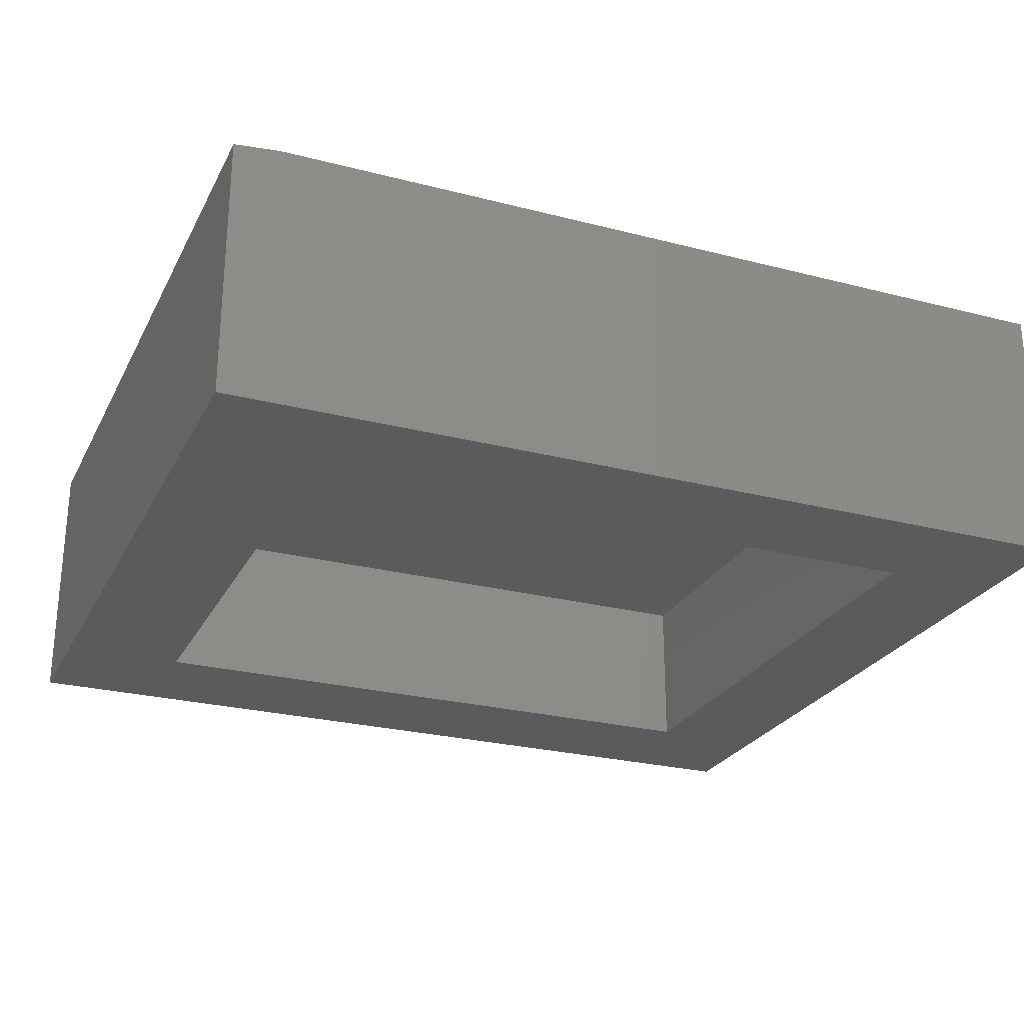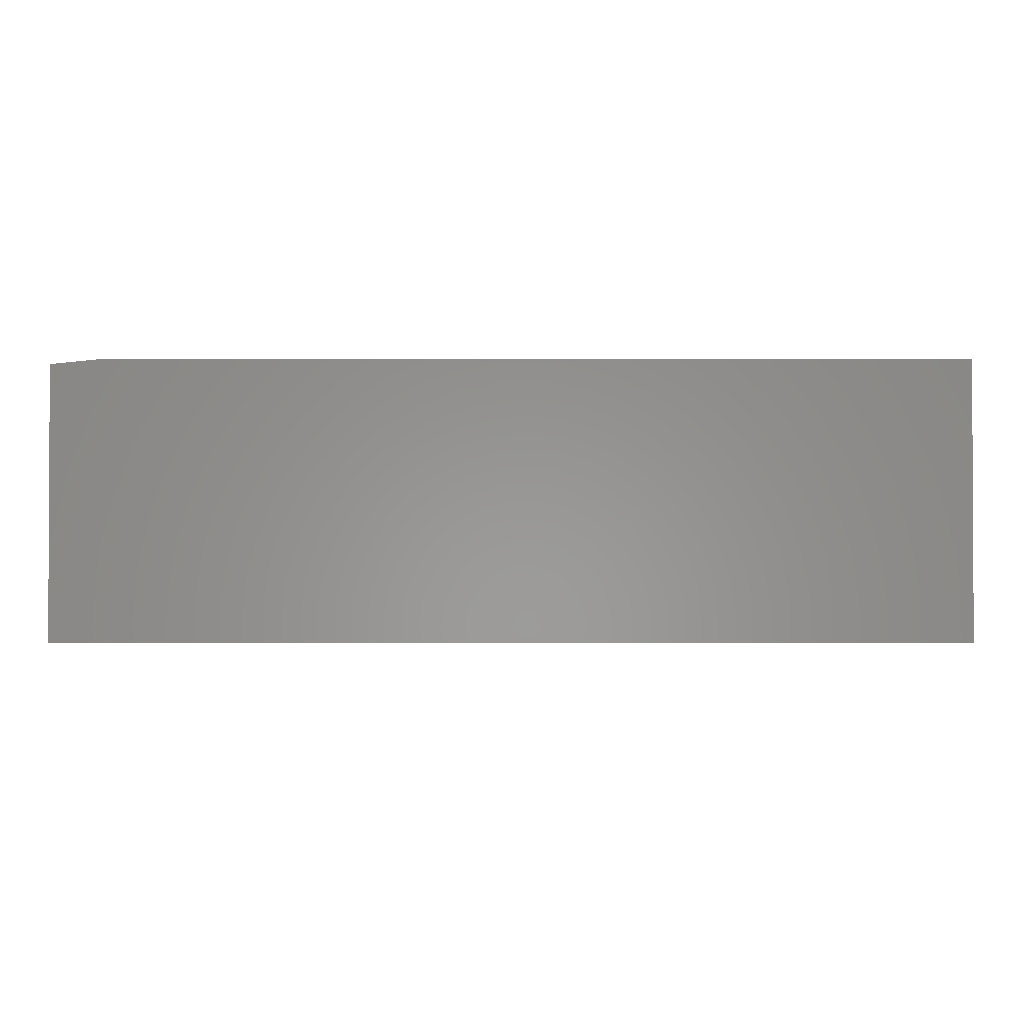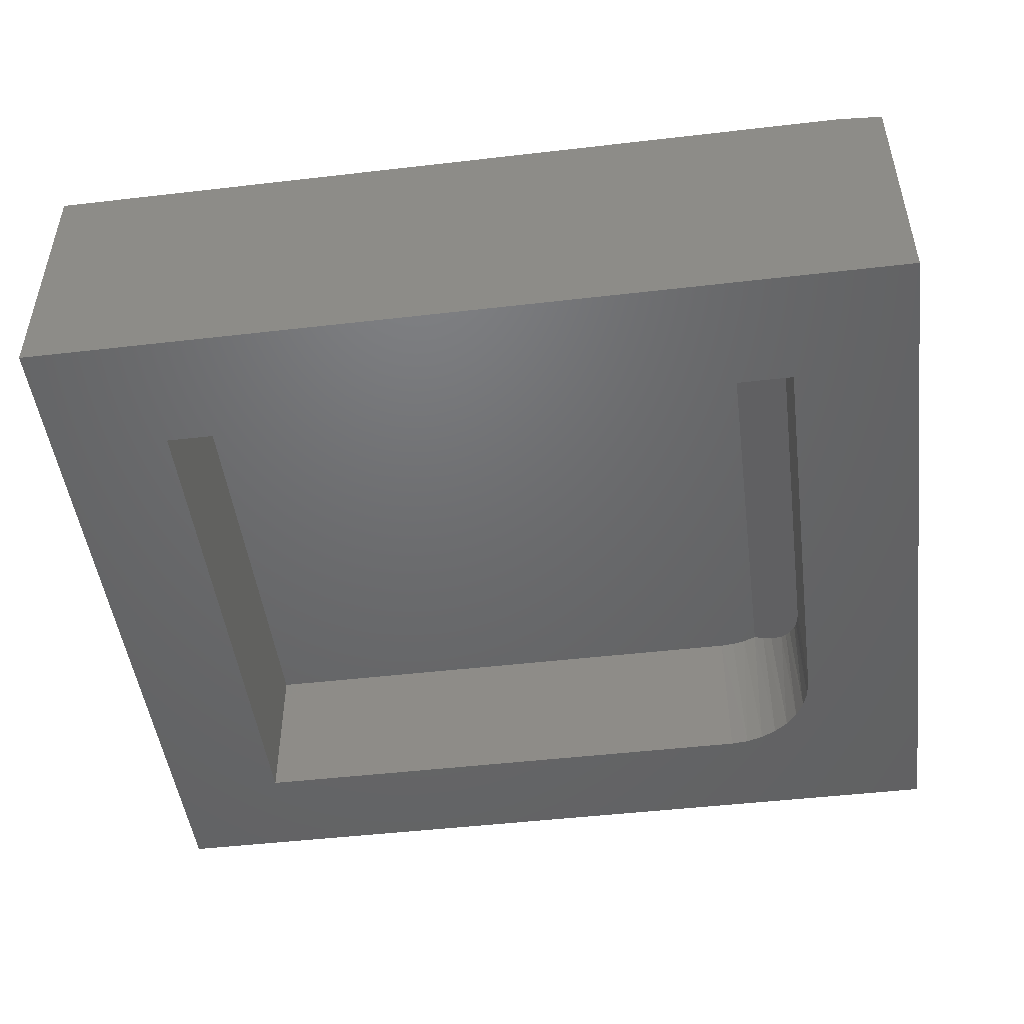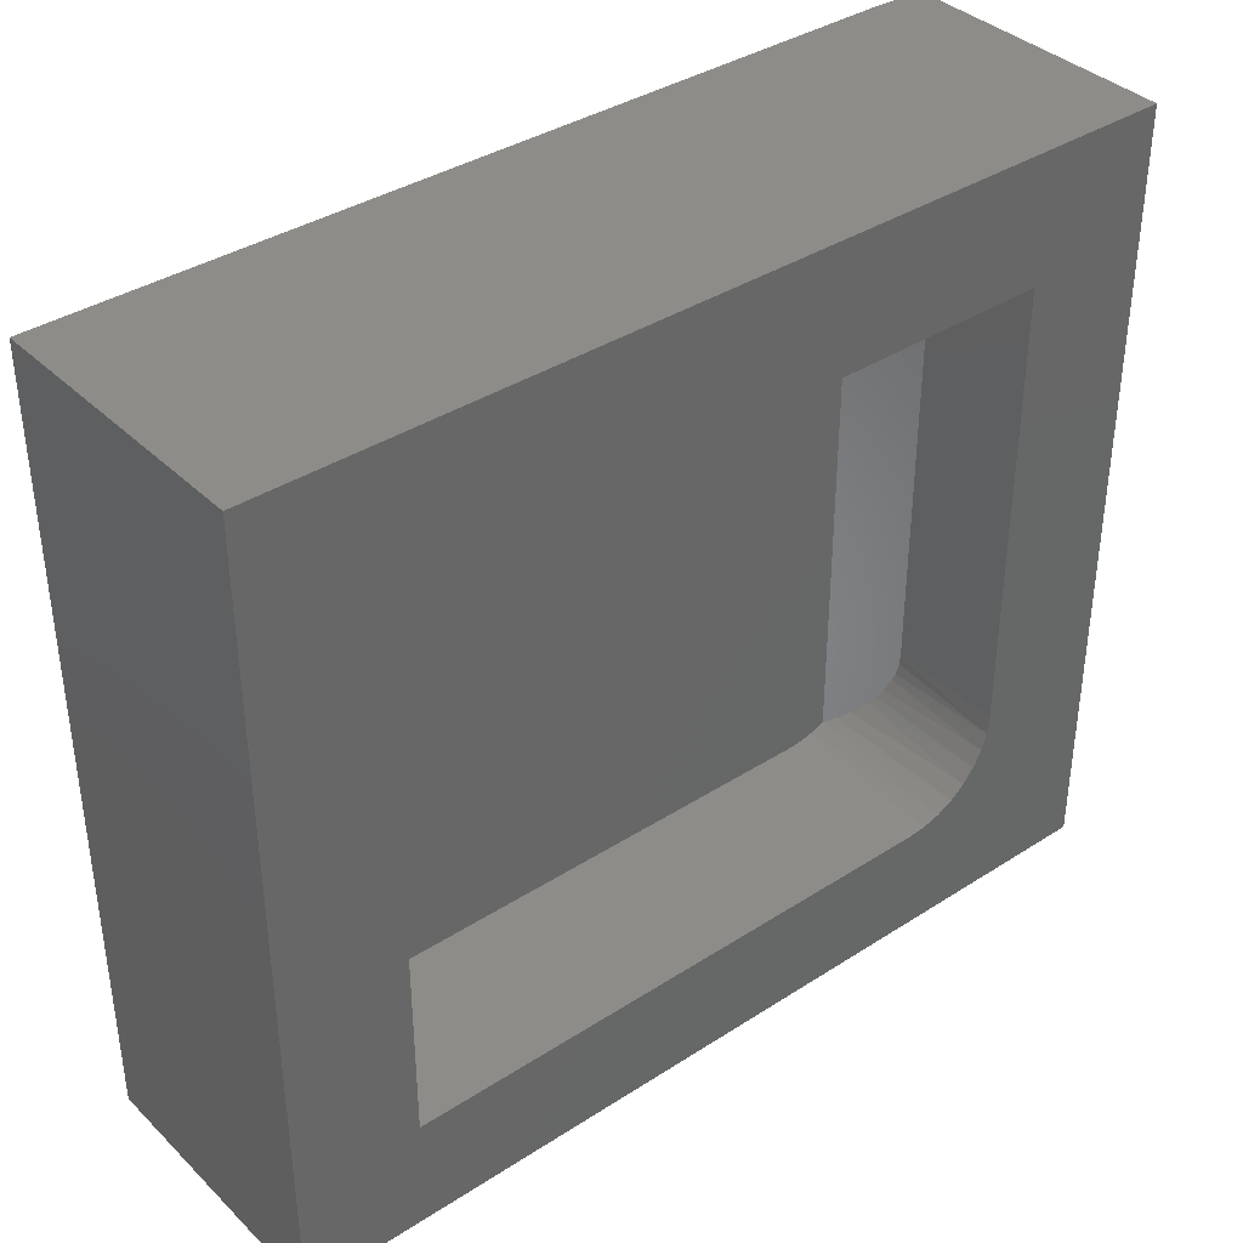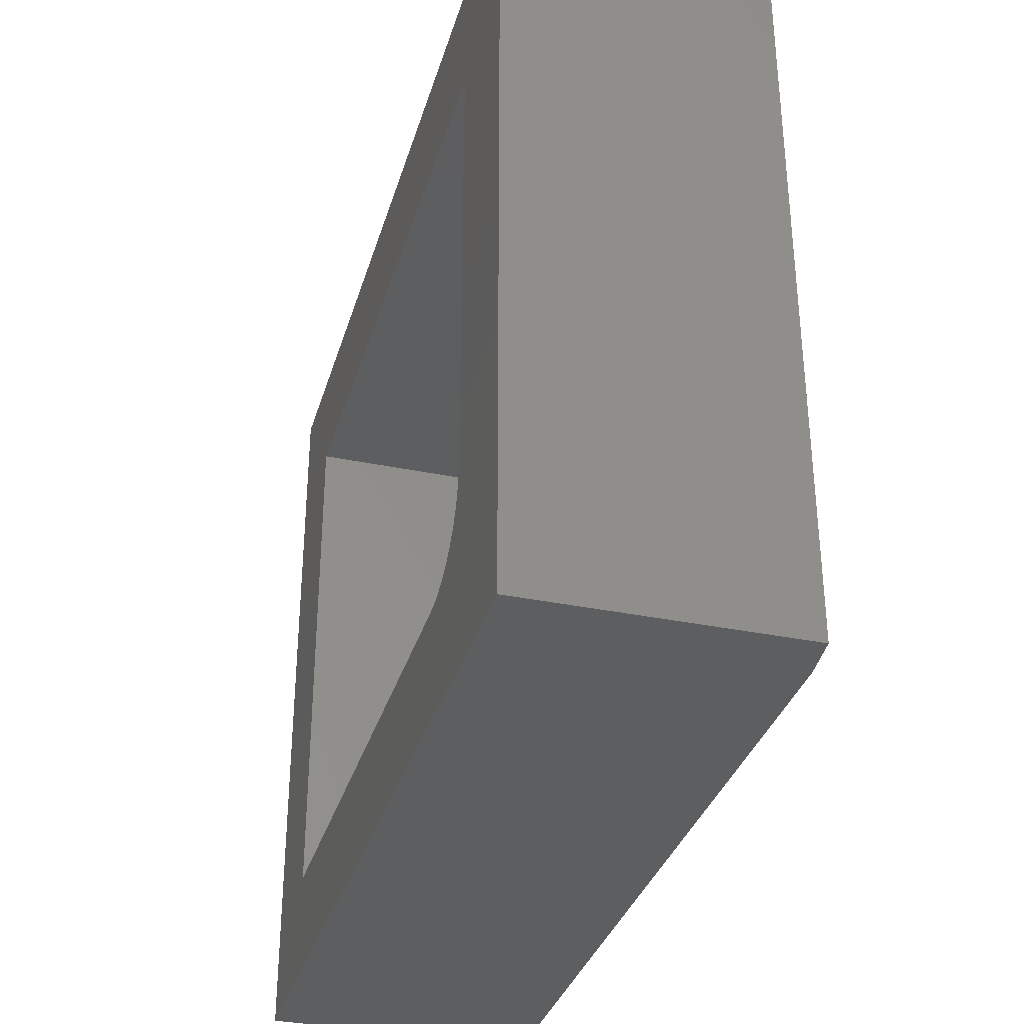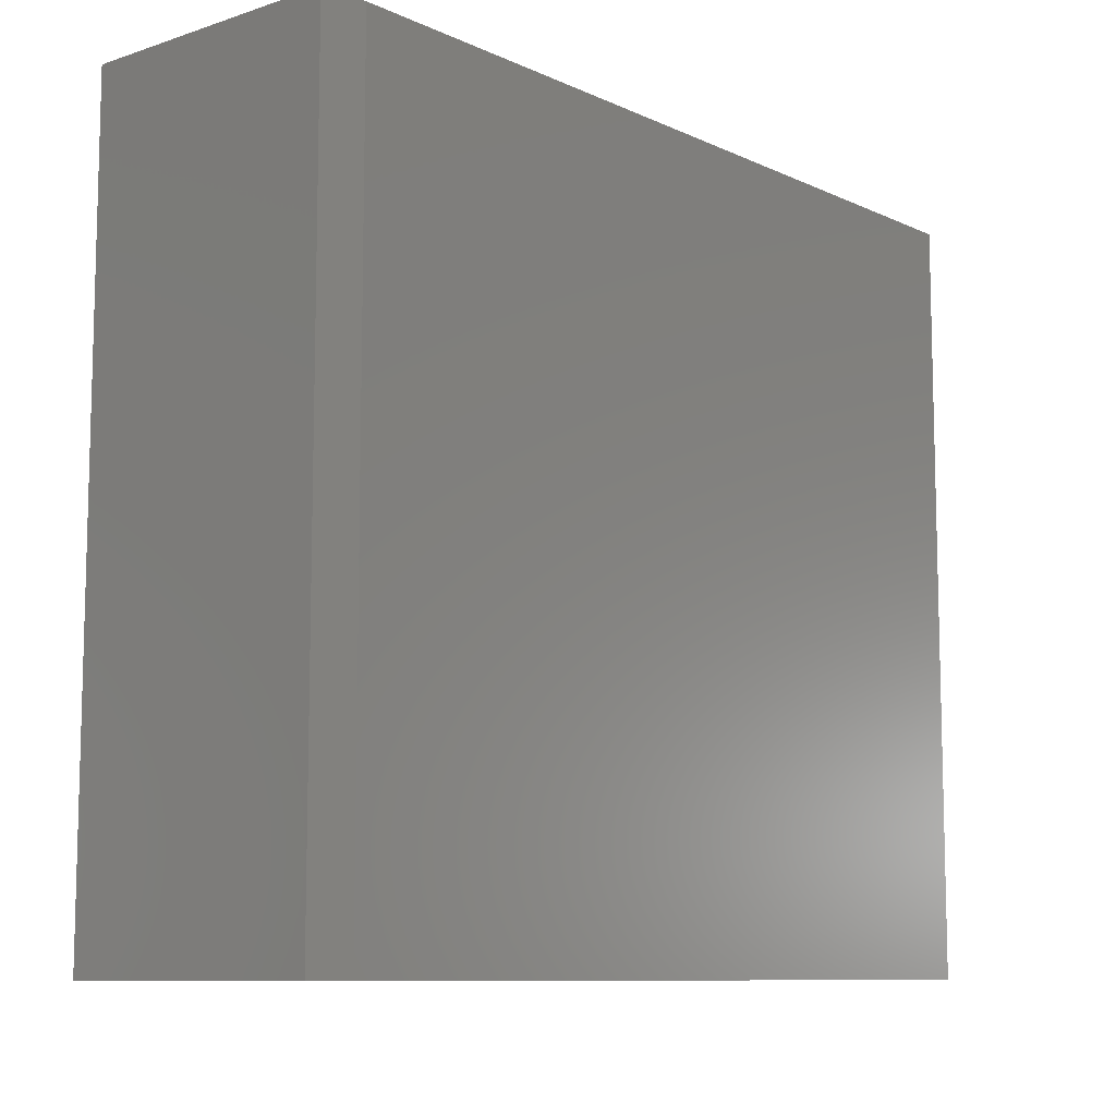
<metadata>
{"format":"stl","ext":"stl","renderer":"f3d","projection":"perspective","resolution":1024,"background":"white","views":[{"elev":-25.8,"azim":157.7,"up":"+Y"},{"elev":-1.6,"azim":-179.8,"up":"+Y"},{"elev":-48.2,"azim":7.4,"up":"+Y"},{"elev":37.6,"azim":-39.5,"up":"+Z"},{"elev":-34.0,"azim":74.3,"up":"+Z"},{"elev":-9.5,"azim":130.4,"up":"+Z"}]}
</metadata>
<code>
# stl→obj: 39 verts, 74 faces
v 0.5391 -0.2656 -0.3047
v 0.5391 -0.2656 0.4535
v 0.4531 -0.1875 0.4535
v 0.4531 -0.1875 -0.4442
v 0.4699 -0.2027 -0.4344
v 0.4857 -0.2171 -0.4223
v 0.5056 -0.2352 -0.4013
v 0.5144 -0.2432 -0.389
v 0.5221 -0.2502 -0.3755
v 0.5313 -0.2586 -0.3533
v 0.5347 -0.2616 -0.3414
v 0.5382 -0.2649 -0.3211
v 0.407 -0.1875 -0.4591
v 0.4307 -0.1875 -0.4534
v -0.5469 -0.1875 -0.4609
v 0.3828 -0.1875 -0.4609
v -0.5469 -0.1875 0.4535
v 0.5391 -0.4609 -0.3047
v 0.5391 -0.4609 0.4535
v -0.5469 -0.4609 -0.4609
v 0.3828 -0.4609 -0.4609
v 0.75 -0.4609 -0.6484
v 0.75 -0.4609 0.6621
v 0.5361 -0.4609 -0.3352
v 0.5272 -0.4609 -0.3645
v 0.5127 -0.4609 -0.3915
v 0.4933 -0.4609 -0.4152
v 0.4696 -0.4609 -0.4346
v 0.4426 -0.4609 -0.449
v 0.4133 -0.4609 -0.4579
v -0.75 -0.4609 -0.6484
v -0.5469 -0.4609 0.4535
v -0.75 -0.4609 0.6621
v -0.75 0 -0.6484
v -0.75 1.455e-16 0.6621
v 0.6719 1.579e-16 -0.6484
v 0.6719 3.034e-16 0.6621
v 0.75 -0.007812 0.6621
v 0.75 -0.007812 -0.6484
f 1 2 3
f 1 3 4
f 1 4 5
f 1 5 6
f 1 6 7
f 1 7 8
f 1 8 9
f 1 9 10
f 1 10 11
f 1 11 12
f 4 13 14
f 15 16 13
f 15 13 4
f 15 4 3
f 15 3 17
f 1 18 2
f 2 18 19
f 15 20 16
f 16 20 21
f 22 23 19
f 22 19 18
f 22 18 24
f 22 24 25
f 22 25 26
f 22 26 27
f 22 27 28
f 22 28 29
f 22 29 30
f 22 30 21
f 22 21 20
f 22 20 31
f 19 23 32
f 32 23 33
f 32 33 20
f 20 33 31
f 29 14 30
f 14 29 4
f 26 7 27
f 25 10 9
f 14 13 30
f 30 13 16
f 30 16 21
f 7 6 27
f 27 6 5
f 27 5 28
f 28 5 4
f 28 4 29
f 7 26 8
f 8 26 25
f 8 25 9
f 12 11 24
f 24 11 10
f 24 10 25
f 12 24 1
f 1 24 18
f 32 17 19
f 19 17 3
f 19 3 2
f 17 32 15
f 15 32 20
f 34 35 36
f 36 35 37
f 35 33 37
f 37 33 23
f 37 23 38
f 22 39 23
f 23 39 38
f 31 34 22
f 22 34 36
f 22 36 39
f 39 36 38
f 38 36 37
f 33 35 31
f 31 35 34

</code>
